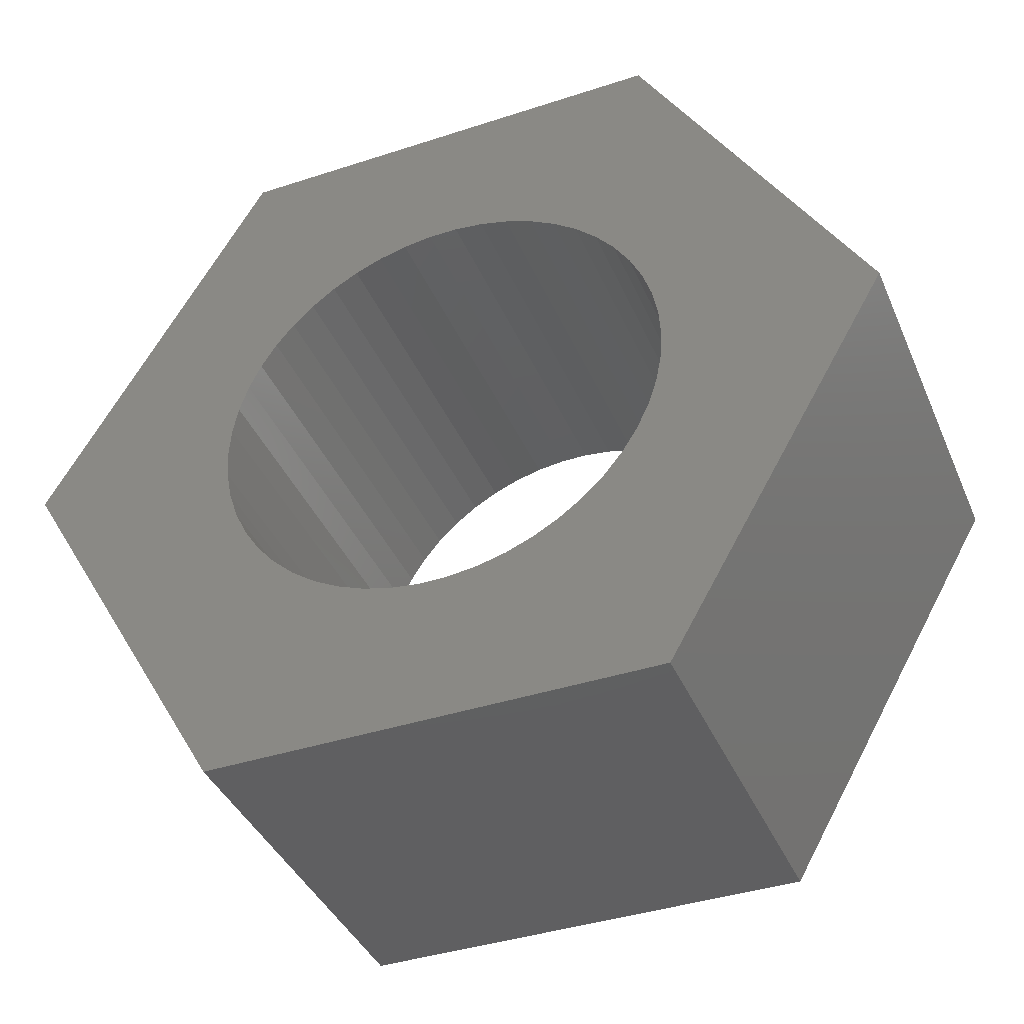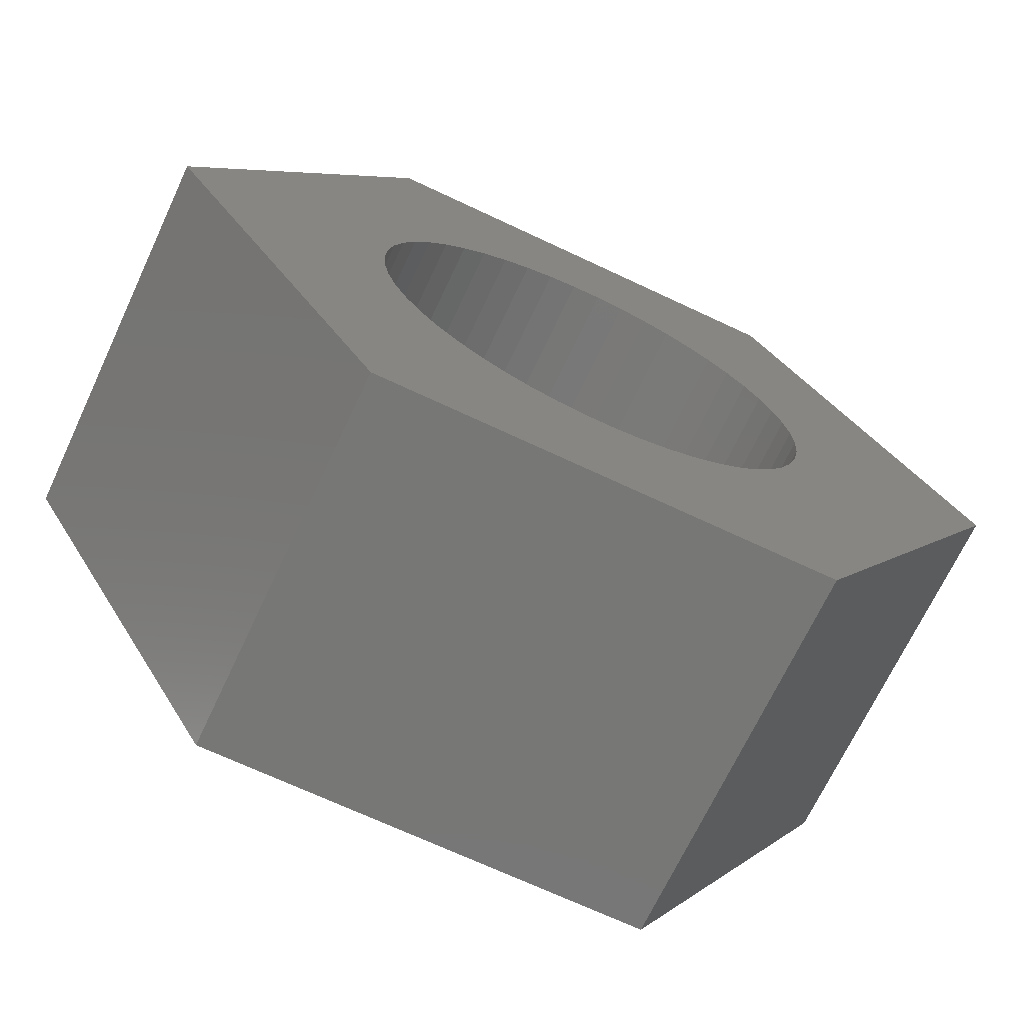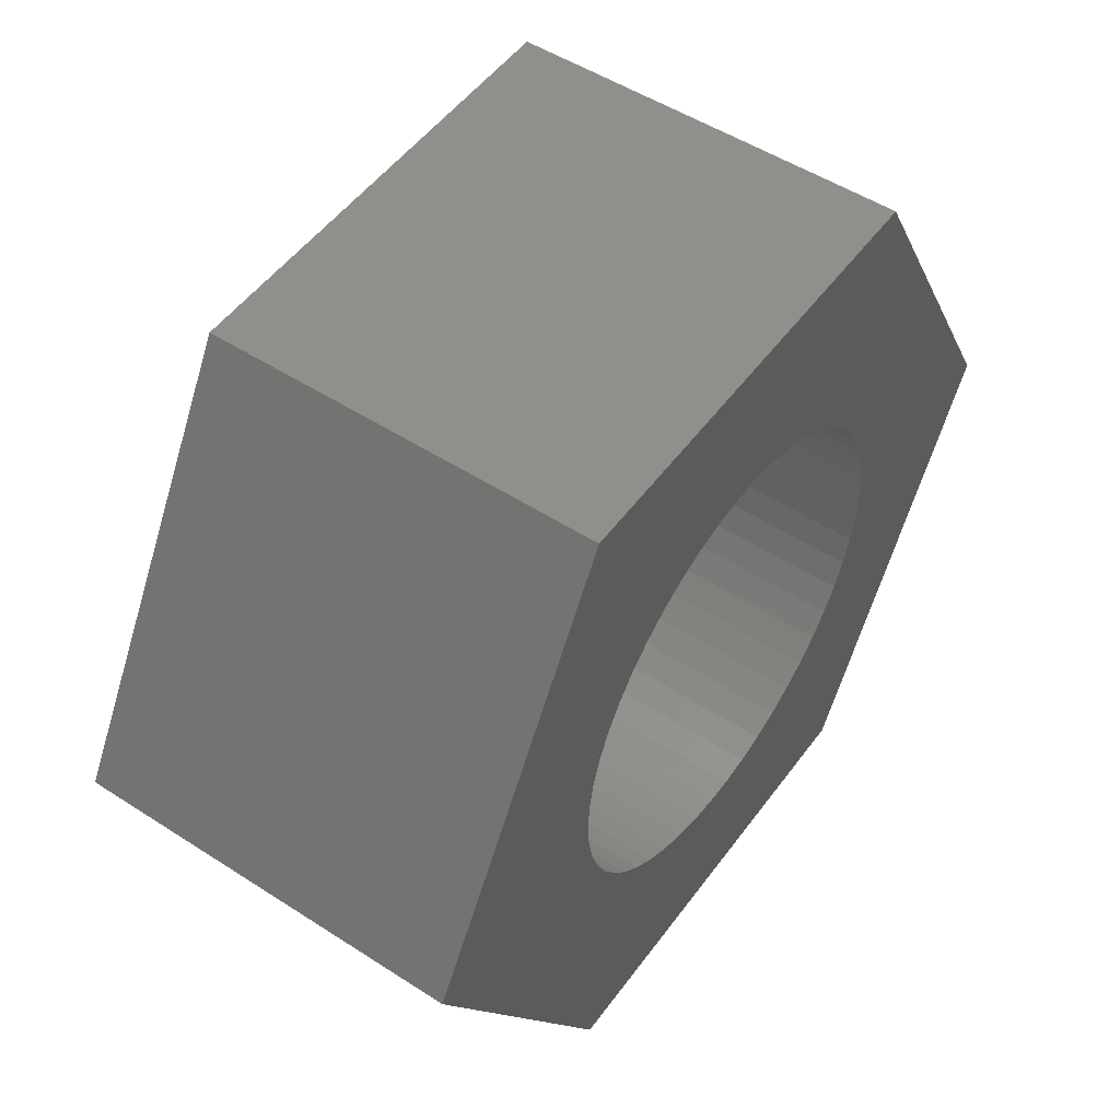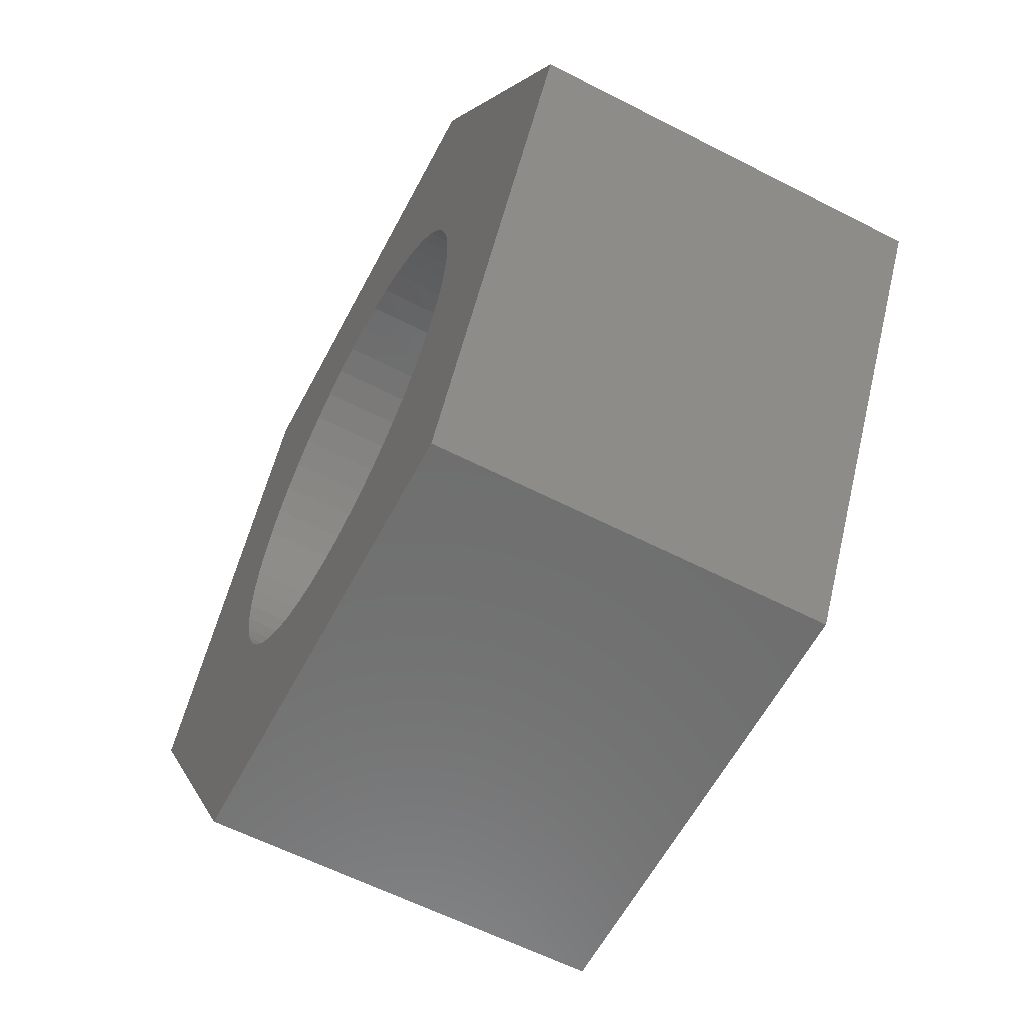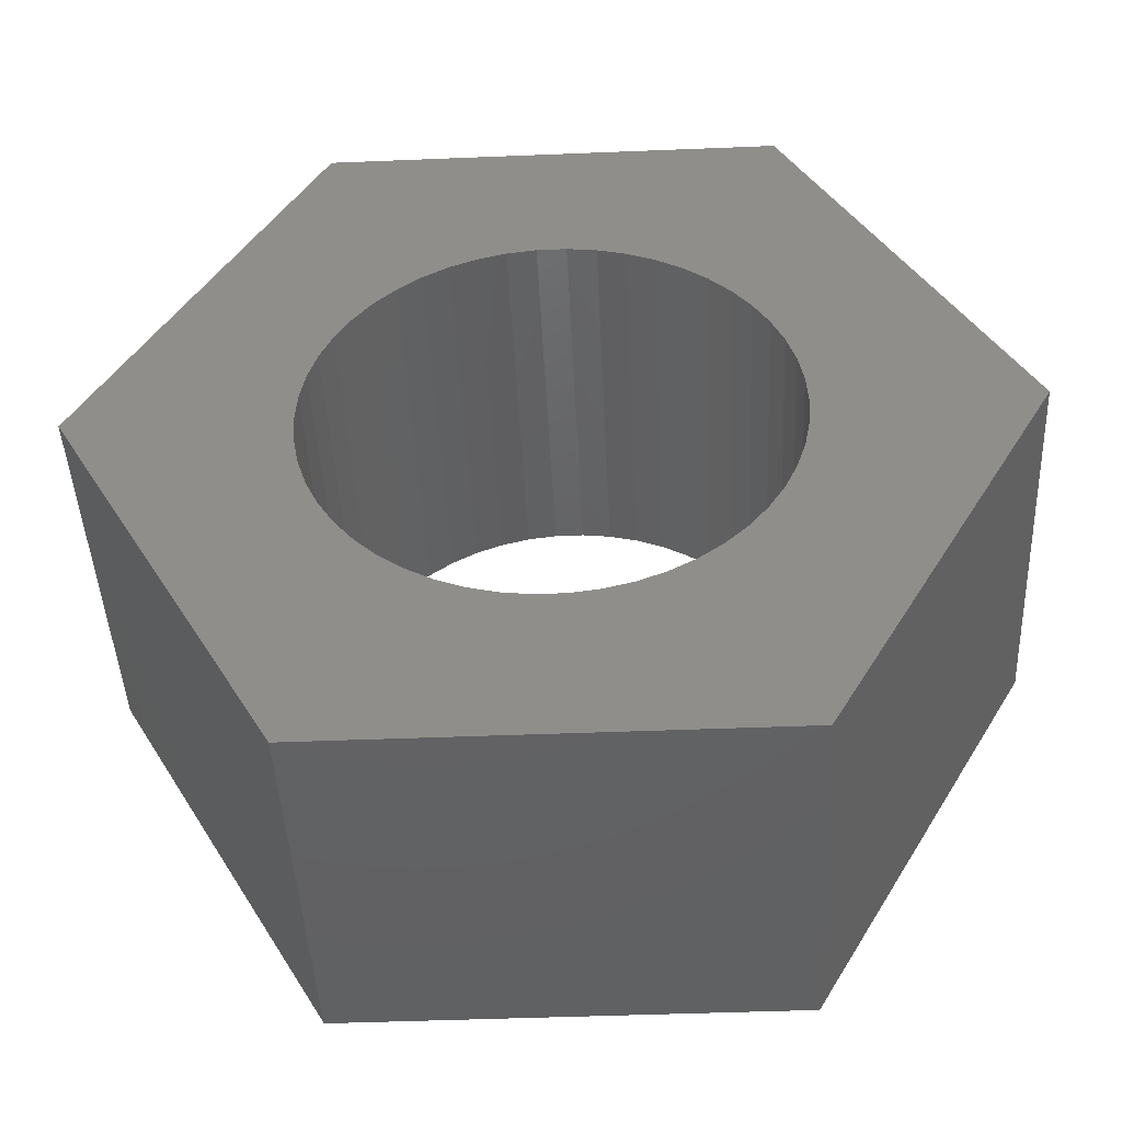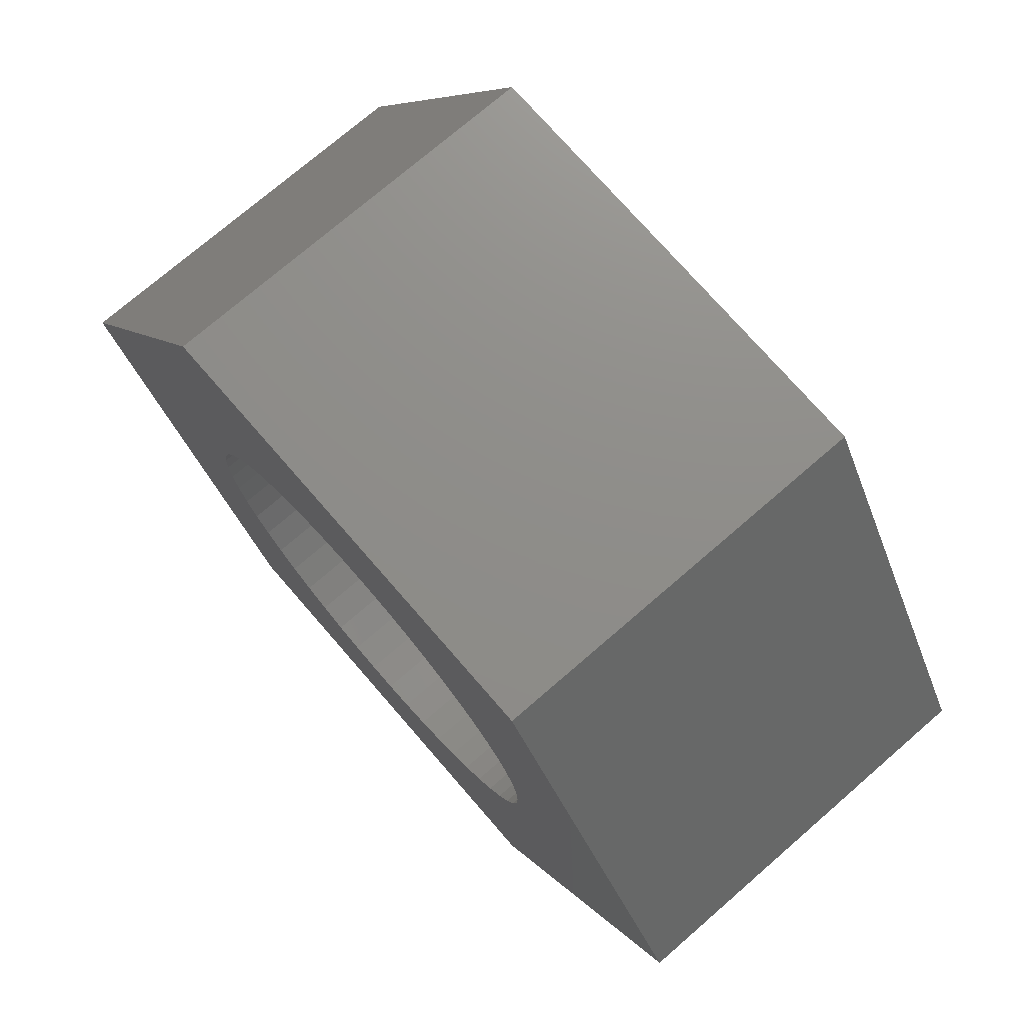
<metadata>
{"format":"stl","ext":"stl","renderer":"f3d","projection":"perspective","resolution":1024,"background":"white","views":[{"elev":-39.9,"azim":-158.0,"up":"+Y"},{"elev":-69.6,"azim":154.8,"up":"+Y"},{"elev":51.3,"azim":-54.9,"up":"+Y"},{"elev":-60.2,"azim":62.3,"up":"+Y"},{"elev":-45.0,"azim":-177.3,"up":"+Y"},{"elev":74.0,"azim":49.1,"up":"+Y"}]}
</metadata>
<code>
# stl→obj: 112 verts, 224 faces
v 2.885 4.997 0
v -2.885 4.997 5
v 2.885 4.997 5
v -2.885 4.997 0
v -5.77 0 0
v -5.77 0 5
v 5.77 0 5
v 5.77 0 0
v 2.976 0.376 5
v 3 0 5
v 2.906 0.7461 5
v 2.629 1.445 5
v 2.789 1.104 5
v 2.427 1.763 5
v 2.187 2.054 5
v 1.912 2.312 5
v 1.607 2.533 5
v 1.277 2.714 5
v 0.9271 2.853 5
v 0.5621 2.947 5
v 0.1884 2.994 5
v -0.1884 2.994 5
v -0.5621 2.947 5
v -0.9271 2.853 5
v -1.277 2.714 5
v -1.607 2.533 5
v -1.912 2.312 5
v -2.187 2.054 5
v -2.427 1.763 5
v -2.629 1.445 5
v -2.789 1.104 5
v -2.906 0.7461 5
v -2.976 0.376 5
v -3 0 5
v 2.976 -0.376 5
v 2.906 -0.7461 5
v 2.789 -1.104 5
v 2.629 -1.445 5
v 2.885 -4.997 5
v 2.427 -1.763 5
v 2.187 -2.054 5
v 1.912 -2.312 5
v 1.607 -2.533 5
v 1.277 -2.714 5
v 0.9271 -2.853 5
v 0.5621 -2.947 5
v 0.1884 -2.994 5
v -0.1884 -2.994 5
v -2.885 -4.997 5
v -0.5621 -2.947 5
v -0.9271 -2.853 5
v -1.277 -2.714 5
v -1.607 -2.533 5
v -1.912 -2.312 5
v -2.187 -2.054 5
v -2.427 -1.763 5
v -2.629 -1.445 5
v -2.789 -1.104 5
v -2.906 -0.7461 5
v -2.976 -0.376 5
v -2.885 -4.997 0
v 2.885 -4.997 0
v 2.976 -0.376 0
v 3 0 0
v 2.906 -0.7461 0
v 2.629 -1.445 0
v 2.789 -1.104 0
v 2.427 -1.763 0
v 2.187 -2.054 0
v 1.912 -2.312 0
v 1.607 -2.533 0
v 1.277 -2.714 0
v 0.9271 -2.853 0
v 0.5621 -2.947 0
v 0.1884 -2.994 0
v -0.1884 -2.994 0
v -0.5621 -2.947 0
v -0.9271 -2.853 0
v -1.277 -2.714 0
v -1.607 -2.533 0
v -1.912 -2.312 0
v -2.187 -2.054 0
v -2.427 -1.763 0
v -2.629 -1.445 0
v -2.789 -1.104 0
v -2.906 -0.7461 0
v -2.976 -0.376 0
v -3 0 0
v 2.976 0.376 0
v 2.906 0.7461 0
v 2.789 1.104 0
v 2.629 1.445 0
v 2.427 1.763 0
v 2.187 2.054 0
v 1.912 2.312 0
v 1.607 2.533 0
v 1.277 2.714 0
v 0.9271 2.853 0
v 0.5621 2.947 0
v 0.1884 2.994 0
v -0.1884 2.994 0
v -0.5621 2.947 0
v -0.9271 2.853 0
v -1.277 2.714 0
v -1.607 2.533 0
v -1.912 2.312 0
v -2.187 2.054 0
v -2.427 1.763 0
v -2.629 1.445 0
v -2.789 1.104 0
v -2.906 0.7461 0
v -2.976 0.376 0
f 1 2 3
f 2 1 4
f 5 2 4
f 2 5 6
f 7 1 3
f 1 7 8
f 7 9 10
f 7 11 9
f 12 7 3
f 7 13 11
f 7 12 13
f 3 14 12
f 3 15 14
f 3 16 15
f 3 17 16
f 3 18 17
f 3 19 18
f 3 20 19
f 3 21 20
f 3 22 21
f 2 22 3
f 22 2 23
f 23 2 24
f 24 2 25
f 2 26 25
f 2 27 26
f 2 28 27
f 2 29 28
f 2 30 29
f 6 30 2
f 30 6 31
f 31 6 32
f 32 6 33
f 33 6 34
f 35 7 10
f 36 7 35
f 37 7 36
f 38 7 37
f 7 38 39
f 40 39 38
f 41 39 40
f 42 39 41
f 43 39 42
f 44 39 43
f 45 39 44
f 46 39 45
f 47 39 46
f 48 39 47
f 49 48 50
f 49 50 51
f 49 51 52
f 48 49 39
f 53 49 52
f 54 49 53
f 55 49 54
f 56 49 55
f 57 49 56
f 6 57 58
f 6 58 59
f 6 59 60
f 6 60 34
f 57 6 49
f 61 39 49
f 39 61 62
f 8 63 64
f 8 65 63
f 66 8 62
f 8 67 65
f 8 66 67
f 62 68 66
f 62 69 68
f 62 70 69
f 62 71 70
f 62 72 71
f 62 73 72
f 62 74 73
f 62 75 74
f 62 76 75
f 61 76 62
f 76 61 77
f 77 61 78
f 78 61 79
f 61 80 79
f 61 81 80
f 61 82 81
f 61 83 82
f 61 84 83
f 5 84 61
f 84 5 85
f 85 5 86
f 86 5 87
f 87 5 88
f 89 8 64
f 90 8 89
f 91 8 90
f 92 8 91
f 8 92 1
f 93 1 92
f 94 1 93
f 95 1 94
f 96 1 95
f 97 1 96
f 98 1 97
f 99 1 98
f 100 1 99
f 101 1 100
f 4 101 102
f 4 102 103
f 4 103 104
f 101 4 1
f 105 4 104
f 106 4 105
f 107 4 106
f 108 4 107
f 109 4 108
f 5 109 110
f 5 110 111
f 5 111 112
f 5 112 88
f 109 5 4
f 61 6 5
f 6 61 49
f 39 8 7
f 8 39 62
f 64 9 89
f 9 64 10
f 34 112 33
f 112 34 88
f 101 21 22
f 21 101 100
f 75 48 47
f 48 75 76
f 95 15 16
f 15 95 94
f 107 27 28
f 27 107 106
f 104 24 25
f 24 104 103
f 91 12 92
f 12 91 13
f 89 11 90
f 11 89 9
f 98 18 19
f 18 98 97
f 99 19 20
f 19 99 98
f 96 16 17
f 16 96 95
f 31 109 30
f 109 31 110
f 32 110 31
f 110 32 111
f 103 23 24
f 23 103 102
f 74 47 46
f 47 74 75
f 72 45 44
f 45 72 73
f 90 13 91
f 13 90 11
f 93 15 94
f 15 93 14
f 92 14 93
f 14 92 12
f 100 20 21
f 20 100 99
f 97 17 18
f 17 97 96
f 30 108 29
f 108 30 109
f 29 107 28
f 107 29 108
f 33 111 32
f 111 33 112
f 105 25 26
f 25 105 104
f 106 26 27
f 26 106 105
f 102 22 23
f 22 102 101
f 63 10 64
f 10 63 35
f 69 42 41
f 42 69 70
f 65 35 63
f 35 65 36
f 66 37 67
f 37 66 38
f 69 40 68
f 40 69 41
f 77 51 50
f 51 77 78
f 81 55 54
f 55 81 82
f 56 84 57
f 84 56 83
f 58 86 59
f 86 58 85
f 73 46 45
f 46 73 74
f 70 43 42
f 43 70 71
f 71 44 43
f 44 71 72
f 67 36 65
f 36 67 37
f 68 38 66
f 38 68 40
f 76 50 48
f 50 76 77
f 78 52 51
f 52 78 79
f 80 54 53
f 54 80 81
f 55 83 56
f 83 55 82
f 57 85 58
f 85 57 84
f 59 87 60
f 87 59 86
f 60 88 34
f 88 60 87
f 79 53 52
f 53 79 80

</code>
